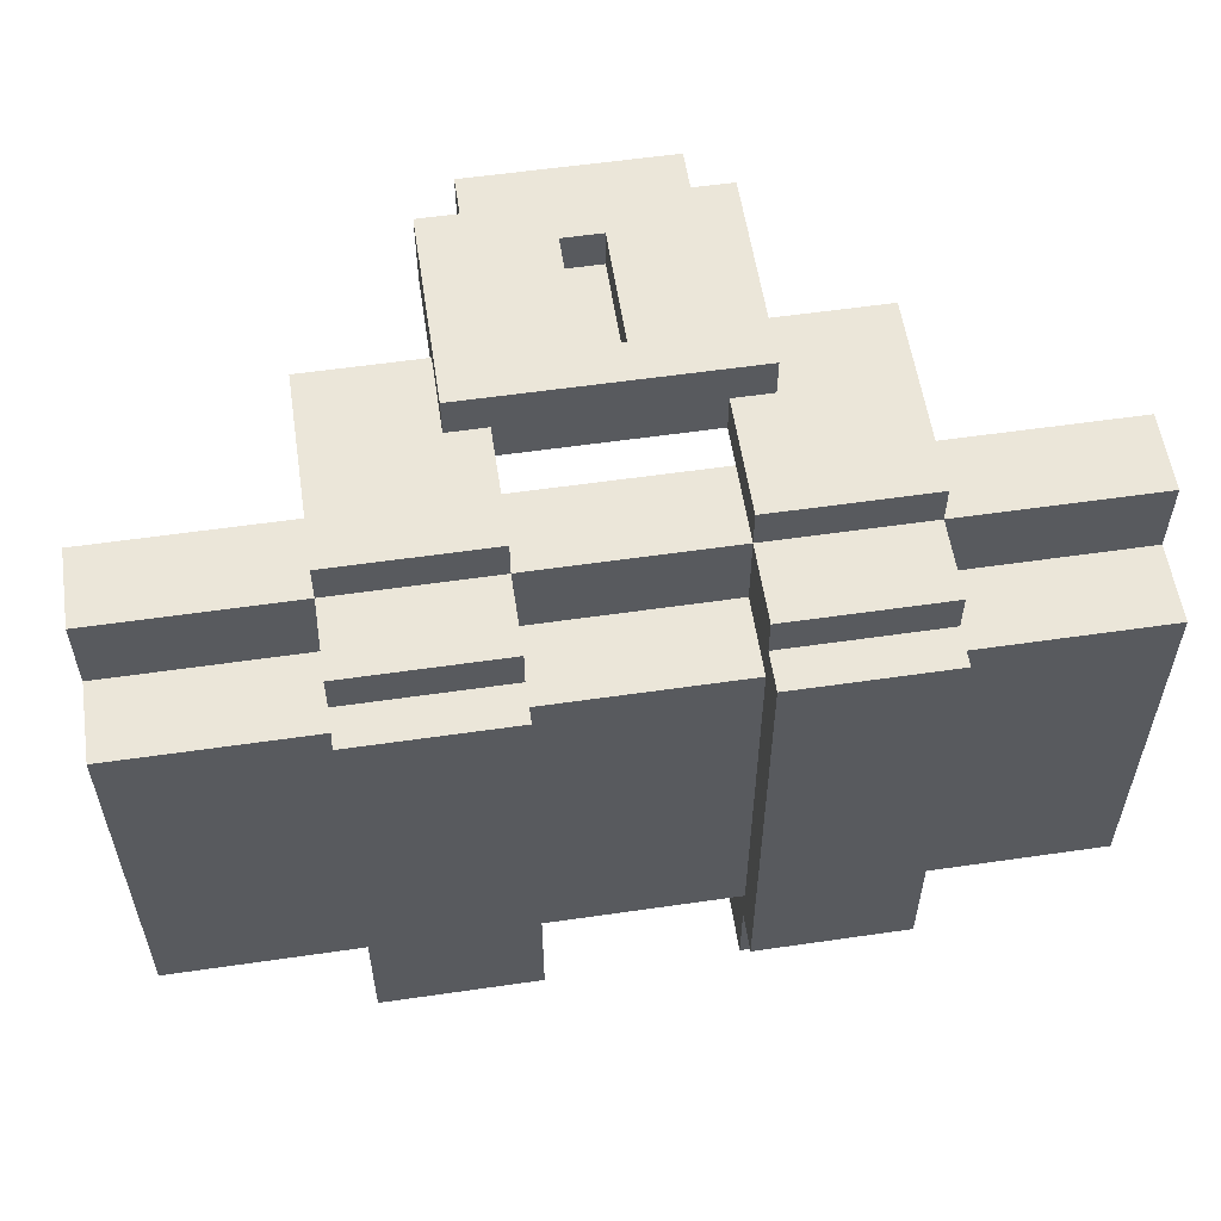
<metadata>
{"format":"obj","ext":"obj","renderer":"f3d","projection":"perspective","resolution":1024,"background":"white","views":[{"elev":56.9,"azim":171.4,"up":"+Z"}]}
</metadata>
<code>
o
v 0.5 4.6 -1
v 0.5 4.6 -2.4
v 0.5 4.7 -1
v 0.5 4.7 -1.3
v 0.5 4.7 -2.1
v 0.5 4.7 -2.4
v 0.5 4.8 -1
v 0.5 4.8 -1.2
v 0.5 4.8 -2.2
v 0.5 4.8 -2.4
v 0.5 4.9 -1.3
v 0.5 4.9 -2.1
v 0.5 5 -1.2
v 0.5 5 -2.2
v 1 4.3 -0.9
v 1 4.3 -1
v 1 4.6 -1
v 1 4.6 -2.4
v 1 4.6 -2.5
v 1 4.7 -1
v 1 4.7 -2.4
v 1 4.8 -0.9
v 1 4.8 -1
v 1 4.8 -1.2
v 1 4.8 -2.2
v 1 4.8 -2.4
v 1 5 -1
v 1 5 -1.1
v 1 5 -1.2
v 1 5 -2.2
v 1 5 -2.3
v 1 5 -2.5
v 1 5.1 -1.1
v 1 5.1 -2.3
v 1.3 4 -0.8
v 1.3 4 -1
v 1.3 4.3 -0.9
v 1.3 4.3 -1
v 1.3 4.5 -0.8
v 1.3 4.5 -0.9
v 1.4 3.9 -0.8
v 1.4 3.9 -1
v 1.4 4 -0.8
v 1.4 4 -1
v 1.7 4.1 -0.8
v 1.7 4.1 -0.9
v 1.7 4.4 -0.8
v 1.7 4.4 -0.9
v 1.9 4.5 -0.9
v 1.9 4.5 -1
v 1.9 4.6 -1
v 1.9 4.6 -2.4
v 1.9 4.6 -2.5
v 1.9 4.7 -1
v 1.9 4.7 -2.4
v 1.9 4.8 -0.9
v 1.9 4.8 -1
v 1.9 4.8 -1.1
v 1.9 4.8 -1.2
v 1.9 4.8 -2.2
v 1.9 4.8 -2.4
v 1.9 4.9 -1.1
v 1.9 4.9 -1.2
v 1.9 5 -1
v 1.9 5 -1.1
v 1.9 5 -1.2
v 1.9 5 -2.2
v 1.9 5 -2.3
v 1.9 5 -2.5
v 1.9 5.1 -1.1
v 1.9 5.1 -2.3
v 2.4 4.6 -1.2
v 2.4 4.6 -1.4
v 2.4 4.8 -1.2
v 2.4 4.8 -1.4
v 2.6 4.6 -1.4
v 2.6 4.6 -2.2
v 2.6 4.8 -1.4
v 2.6 4.8 -2.2
v 0.7 4.6 -1.2
v 0.7 4.6 -2.2
v 0.7 4.8 -1.2
v 0.7 4.8 -2.2
v 1.4 4.5 -0.9
v 1.4 4.5 -1
v 1.4 4.6 -1
v 1.4 4.6 -2.4
v 1.4 4.6 -2.5
v 1.4 4.7 -1
v 1.4 4.7 -2.4
v 1.4 4.8 -0.9
v 1.4 4.8 -1
v 1.4 4.8 -1.2
v 1.4 4.8 -2.2
v 1.4 4.8 -2.4
v 1.4 5 -1
v 1.4 5 -1.1
v 1.4 5 -1.2
v 1.4 5 -2.2
v 1.4 5 -2.3
v 1.4 5 -2.5
v 1.4 5.1 -1.1
v 1.4 5.1 -2.3
v 1.6 4.1 -0.8
v 1.6 4.1 -0.9
v 1.6 4.4 -0.8
v 1.6 4.4 -0.9
v 1.9 3.9 -0.8
v 1.9 3.9 -1
v 1.9 4 -0.8
v 1.9 4 -1
v 2 4 -0.8
v 2 4 -1
v 2 4.3 -0.9
v 2 4.3 -1
v 2 4.5 -0.8
v 2 4.5 -0.9
v 2.3 4.3 -0.9
v 2.3 4.3 -1
v 2.3 4.6 -1
v 2.3 4.6 -2.4
v 2.3 4.6 -2.5
v 2.3 4.7 -1
v 2.3 4.7 -2.4
v 2.3 4.8 -0.9
v 2.3 4.8 -1
v 2.3 4.8 -1.1
v 2.3 4.8 -1.2
v 2.3 4.8 -2.2
v 2.3 4.8 -2.4
v 2.3 4.9 -1.1
v 2.3 4.9 -1.2
v 2.3 5 -1
v 2.3 5 -1.1
v 2.3 5 -1.2
v 2.3 5 -2.2
v 2.3 5 -2.3
v 2.3 5 -2.5
v 2.3 5.1 -1.1
v 2.3 5.1 -2.3
v 2.8 4.6 -1
v 2.8 4.6 -2.4
v 2.8 4.7 -1
v 2.8 4.7 -1.3
v 2.8 4.7 -2.1
v 2.8 4.7 -2.4
v 2.8 4.8 -1
v 2.8 4.8 -1.2
v 2.8 4.8 -2.2
v 2.8 4.8 -2.4
v 2.8 4.9 -1.3
v 2.8 4.9 -2.1
v 2.8 5 -1.2
v 2.8 5 -2.2
v 1.3 4 -0.8
v 1.3 4.5 -0.8
v 1.4 3.9 -0.8
v 1.4 4 -0.8
v 1.6 4.1 -0.8
v 1.6 4.4 -0.8
v 1.7 4.1 -0.8
v 1.7 4.4 -0.8
v 1.9 3.9 -0.8
v 1.9 4 -0.8
v 2 4 -0.8
v 2 4.5 -0.8
v 1 4.3 -0.9
v 1 4.8 -0.9
v 1.3 4.3 -0.9
v 1.3 4.5 -0.9
v 1.4 4.5 -0.9
v 1.4 4.8 -0.9
v 1.6 4.1 -0.9
v 1.6 4.4 -0.9
v 1.7 4.1 -0.9
v 1.7 4.4 -0.9
v 1.9 4.5 -0.9
v 1.9 4.8 -0.9
v 2 4.3 -0.9
v 2 4.5 -0.9
v 2.3 4.3 -0.9
v 2.3 4.8 -0.9
v 0.5 4.6 -1
v 0.5 4.7 -1
v 0.5 4.8 -1
v 0.7 4.6 -1
v 0.7 4.7 -1
v 0.7 4.8 -1
v 0.8 4.6 -1
v 0.8 4.7 -1
v 0.8 4.8 -1
v 1 4.6 -1
v 1 4.7 -1
v 1 4.8 -1
v 1 5 -1
v 1.4 4.6 -1
v 1.4 4.7 -1
v 1.4 4.8 -1
v 1.4 5 -1
v 1.6 4.7 -1
v 1.6 4.8 -1
v 1.7 4.7 -1
v 1.7 4.8 -1
v 1.9 4.6 -1
v 1.9 4.7 -1
v 1.9 4.8 -1
v 1.9 5 -1
v 2.3 4.6 -1
v 2.3 4.7 -1
v 2.3 4.8 -1
v 2.3 5 -1
v 2.5 4.6 -1
v 2.5 4.7 -1
v 2.5 4.8 -1
v 2.6 4.6 -1
v 2.6 4.7 -1
v 2.6 4.8 -1
v 2.8 4.6 -1
v 2.8 4.7 -1
v 2.8 4.8 -1
v 1 5 -1.1
v 1 5.1 -1.1
v 1.4 5 -1.1
v 1.4 5.1 -1.1
v 1.9 5 -1.1
v 1.9 5.1 -1.1
v 2.3 5 -1.1
v 2.3 5.1 -1.1
v 0.5 4.8 -1.2
v 0.5 5 -1.2
v 0.7 4.8 -1.2
v 0.7 5 -1.2
v 0.8 4.8 -1.2
v 0.8 5 -1.2
v 1 4.8 -1.2
v 1 5 -1.2
v 1.4 4.8 -1.2
v 1.4 5 -1.2
v 1.6 4.8 -1.2
v 1.6 5 -1.2
v 1.7 4.8 -1.2
v 1.7 5 -1.2
v 1.9 4.8 -1.2
v 1.9 4.9 -1.2
v 1.9 5 -1.2
v 2.3 4.8 -1.2
v 2.3 4.9 -1.2
v 2.3 5 -1.2
v 2.5 4.8 -1.2
v 2.5 5 -1.2
v 2.6 4.8 -1.2
v 2.6 5 -1.2
v 2.8 4.8 -1.2
v 2.8 5 -1.2
v 0.7 4.6 -2.2
v 0.7 4.8 -2.2
v 0.8 4.6 -2.2
v 0.8 4.8 -2.2
v 1.6 4.6 -2.2
v 1.6 4.8 -2.2
v 1.7 4.6 -2.2
v 1.7 4.8 -2.2
v 2.5 4.6 -2.2
v 2.5 4.8 -2.2
v 2.6 4.6 -2.2
v 2.6 4.8 -2.2
v 1 4.3 -1
v 1 4.6 -1
v 1.3 4 -1
v 1.3 4.3 -1
v 1.3 4.5 -1
v 1.4 3.9 -1
v 1.4 4 -1
v 1.4 4.5 -1
v 1.4 4.6 -1
v 1.6 4.1 -1
v 1.6 4.4 -1
v 1.7 4.1 -1
v 1.7 4.4 -1
v 1.9 3.9 -1
v 1.9 4 -1
v 1.9 4.5 -1
v 1.9 4.6 -1
v 2 4 -1
v 2 4.3 -1
v 2 4.5 -1
v 2.3 4.3 -1
v 2.3 4.6 -1
v 0.7 4.6 -1.2
v 0.7 4.8 -1.2
v 0.8 4.6 -1.2
v 0.8 4.8 -1.2
v 1.6 4.7 -1.2
v 1.6 4.8 -1.2
v 1.7 4.7 -1.2
v 1.7 4.8 -1.2
v 2.2 4.6 -1.2
v 2.2 4.7 -1.2
v 2.3 4.6 -1.2
v 2.3 4.7 -1.2
v 2.4 4.6 -1.2
v 2.4 4.8 -1.2
v 2.4 4.6 -1.4
v 2.4 4.8 -1.4
v 2.5 4.6 -1.4
v 2.5 4.8 -1.4
v 2.6 4.6 -1.4
v 2.6 4.8 -1.4
v 0.5 4.8 -2.2
v 0.5 5 -2.2
v 0.7 4.8 -2.2
v 0.7 5 -2.2
v 0.8 4.8 -2.2
v 0.8 5 -2.2
v 1 4.8 -2.2
v 1 5 -2.2
v 1.4 4.8 -2.2
v 1.4 5 -2.2
v 1.6 4.8 -2.2
v 1.6 5 -2.2
v 1.7 4.8 -2.2
v 1.7 5 -2.2
v 1.9 4.8 -2.2
v 1.9 5 -2.2
v 2.3 4.8 -2.2
v 2.3 5 -2.2
v 2.5 4.8 -2.2
v 2.5 5 -2.2
v 2.6 4.8 -2.2
v 2.6 5 -2.2
v 2.8 4.8 -2.2
v 2.8 5 -2.2
v 1 5 -2.3
v 1 5.1 -2.3
v 1.4 5 -2.3
v 1.4 5.1 -2.3
v 1.9 5 -2.3
v 1.9 5.1 -2.3
v 2.3 5 -2.3
v 2.3 5.1 -2.3
v 0.5 4.6 -2.4
v 0.5 4.7 -2.4
v 0.5 4.8 -2.4
v 0.6 4.6 -2.4
v 0.6 4.7 -2.4
v 0.7 4.6 -2.4
v 0.7 4.8 -2.4
v 0.8 4.6 -2.4
v 0.8 4.7 -2.4
v 0.8 4.8 -2.4
v 1 4.6 -2.4
v 1 4.7 -2.4
v 1 4.8 -2.4
v 1.4 4.6 -2.4
v 1.4 4.7 -2.4
v 1.4 4.8 -2.4
v 1.6 4.7 -2.4
v 1.6 4.8 -2.4
v 1.7 4.7 -2.4
v 1.7 4.8 -2.4
v 1.9 4.6 -2.4
v 1.9 4.7 -2.4
v 1.9 4.8 -2.4
v 2.3 4.6 -2.4
v 2.3 4.7 -2.4
v 2.3 4.8 -2.4
v 2.5 4.6 -2.4
v 2.5 4.7 -2.4
v 2.5 4.8 -2.4
v 2.6 4.6 -2.4
v 2.6 4.8 -2.4
v 2.7 4.6 -2.4
v 2.7 4.7 -2.4
v 2.8 4.6 -2.4
v 2.8 4.7 -2.4
v 2.8 4.8 -2.4
v 1 4.6 -2.5
v 1 5 -2.5
v 1.4 4.6 -2.5
v 1.4 5 -2.5
v 1.9 4.6 -2.5
v 1.9 5 -2.5
v 2.3 4.6 -2.5
v 2.3 5 -2.5
v 1.4 3.9 -0.8
v 1.9 3.9 -0.8
v 1.4 3.9 -1
v 1.9 3.9 -1
v 1.3 4 -0.8
v 1.4 4 -0.8
v 1.9 4 -0.8
v 2 4 -0.8
v 1.3 4 -1
v 1.4 4 -1
v 1.9 4 -1
v 2 4 -1
v 1 4.3 -0.9
v 1.3 4.3 -0.9
v 2 4.3 -0.9
v 2.3 4.3 -0.9
v 1 4.3 -1
v 1.3 4.3 -1
v 2 4.3 -1
v 2.3 4.3 -1
v 1.6 4.4 -0.8
v 1.7 4.4 -0.8
v 1.6 4.4 -0.9
v 1.7 4.4 -0.9
v 0.5 4.6 -1
v 0.7 4.6 -1
v 0.8 4.6 -1
v 1 4.6 -1
v 1.4 4.6 -1
v 1.9 4.6 -1
v 2.3 4.6 -1
v 2.5 4.6 -1
v 2.6 4.6 -1
v 2.8 4.6 -1
v 0.6 4.6 -1.1
v 0.7 4.6 -1.1
v 0.8 4.6 -1.1
v 2.2 4.6 -1.1
v 2.3 4.6 -1.1
v 2.5 4.6 -1.1
v 2.6 4.6 -1.1
v 2.7 4.6 -1.1
v 0.7 4.6 -1.2
v 0.8 4.6 -1.2
v 2.2 4.6 -1.2
v 2.3 4.6 -1.2
v 2.4 4.6 -1.2
v 2.4 4.6 -1.4
v 2.5 4.6 -1.4
v 2.6 4.6 -1.4
v 0.7 4.6 -2.2
v 0.8 4.6 -2.2
v 1.6 4.6 -2.2
v 1.7 4.6 -2.2
v 2.5 4.6 -2.2
v 2.6 4.6 -2.2
v 0.8 4.6 -2.3
v 1.6 4.6 -2.3
v 1.7 4.6 -2.3
v 2.5 4.6 -2.3
v 0.5 4.6 -2.4
v 0.6 4.6 -2.4
v 0.7 4.6 -2.4
v 0.8 4.6 -2.4
v 1 4.6 -2.4
v 1.4 4.6 -2.4
v 1.9 4.6 -2.4
v 2.3 4.6 -2.4
v 2.5 4.6 -2.4
v 2.6 4.6 -2.4
v 2.7 4.6 -2.4
v 2.8 4.6 -2.4
v 1 4.6 -2.5
v 1.4 4.6 -2.5
v 1.9 4.6 -2.5
v 2.3 4.6 -2.5
v 0.7 4.8 -1.2
v 0.8 4.8 -1.2
v 1.6 4.8 -1.2
v 1.7 4.8 -1.2
v 2.4 4.8 -1.2
v 2.4 4.8 -1.4
v 2.5 4.8 -1.4
v 2.6 4.8 -1.4
v 2.4 4.8 -1.6
v 2.5 4.8 -1.6
v 2.4 4.8 -1.8
v 2.5 4.8 -1.8
v 0.7 4.8 -2.2
v 0.8 4.8 -2.2
v 1.6 4.8 -2.2
v 1.7 4.8 -2.2
v 2.5 4.8 -2.2
v 2.6 4.8 -2.2
v 1.6 4.1 -0.8
v 1.7 4.1 -0.8
v 1.6 4.1 -0.9
v 1.7 4.1 -0.9
v 1.3 4.5 -0.8
v 2 4.5 -0.8
v 1.3 4.5 -0.9
v 1.4 4.5 -0.9
v 1.9 4.5 -0.9
v 2 4.5 -0.9
v 1.4 4.5 -1
v 1.9 4.5 -1
v 1 4.8 -0.9
v 1.4 4.8 -0.9
v 1.9 4.8 -0.9
v 2.3 4.8 -0.9
v 0.5 4.8 -1
v 0.7 4.8 -1
v 0.8 4.8 -1
v 1 4.8 -1
v 1.4 4.8 -1
v 1.6 4.8 -1
v 1.7 4.8 -1
v 1.9 4.8 -1
v 2.3 4.8 -1
v 2.5 4.8 -1
v 2.6 4.8 -1
v 2.8 4.8 -1
v 1.9 4.8 -1.1
v 2.3 4.8 -1.1
v 0.5 4.8 -1.2
v 0.7 4.8 -1.2
v 0.8 4.8 -1.2
v 1 4.8 -1.2
v 1.4 4.8 -1.2
v 1.6 4.8 -1.2
v 1.7 4.8 -1.2
v 1.9 4.8 -1.2
v 2.3 4.8 -1.2
v 2.5 4.8 -1.2
v 2.6 4.8 -1.2
v 2.8 4.8 -1.2
v 0.5 4.8 -2.2
v 0.7 4.8 -2.2
v 0.8 4.8 -2.2
v 1 4.8 -2.2
v 1.4 4.8 -2.2
v 1.6 4.8 -2.2
v 1.7 4.8 -2.2
v 1.9 4.8 -2.2
v 2.3 4.8 -2.2
v 2.5 4.8 -2.2
v 2.6 4.8 -2.2
v 2.8 4.8 -2.2
v 0.5 4.8 -2.4
v 0.7 4.8 -2.4
v 0.8 4.8 -2.4
v 1 4.8 -2.4
v 1.4 4.8 -2.4
v 1.6 4.8 -2.4
v 1.7 4.8 -2.4
v 1.9 4.8 -2.4
v 2.3 4.8 -2.4
v 2.5 4.8 -2.4
v 2.6 4.8 -2.4
v 2.8 4.8 -2.4
v 1 5 -1
v 1.4 5 -1
v 1.9 5 -1
v 2.3 5 -1
v 1 5 -1.1
v 1.4 5 -1.1
v 1.9 5 -1.1
v 2.3 5 -1.1
v 0.5 5 -1.2
v 0.7 5 -1.2
v 0.8 5 -1.2
v 1 5 -1.2
v 1.4 5 -1.2
v 1.6 5 -1.2
v 1.7 5 -1.2
v 1.9 5 -1.2
v 2.3 5 -1.2
v 2.5 5 -1.2
v 2.6 5 -1.2
v 2.8 5 -1.2
v 0.5 5 -2.2
v 0.7 5 -2.2
v 0.8 5 -2.2
v 1 5 -2.2
v 1.4 5 -2.2
v 1.6 5 -2.2
v 1.7 5 -2.2
v 1.9 5 -2.2
v 2.3 5 -2.2
v 2.5 5 -2.2
v 2.6 5 -2.2
v 2.8 5 -2.2
v 1 5 -2.3
v 1.4 5 -2.3
v 1.9 5 -2.3
v 2.3 5 -2.3
v 1 5 -2.5
v 1.4 5 -2.5
v 1.9 5 -2.5
v 2.3 5 -2.5
v 1 5.1 -1.1
v 1.4 5.1 -1.1
v 1.9 5.1 -1.1
v 2.3 5.1 -1.1
v 1 5.1 -2.3
v 1.4 5.1 -2.3
v 1.9 5.1 -2.3
v 2.3 5.1 -2.3
f 3 2 1
f 4 2 3
f 5 2 4
f 6 2 5
f 7 4 3
f 8 4 7
f 9 6 5
f 10 6 9
f 11 5 4
f 11 4 8
f 12 9 5
f 12 5 11
f 13 11 8
f 13 12 11
f 14 9 12
f 14 12 13
f 17 16 15
f 20 17 15
f 21 19 18
f 22 20 15
f 23 20 22
f 26 19 21
f 27 24 23
f 28 24 27
f 29 24 28
f 30 26 25
f 31 26 30
f 32 19 26
f 32 26 31
f 33 29 28
f 33 31 30
f 33 30 29
f 34 31 33
f 37 36 35
f 38 36 37
f 39 37 35
f 40 37 39
f 43 42 41
f 44 42 43
f 47 46 45
f 48 46 47
f 51 50 49
f 54 51 49
f 55 53 52
f 56 54 49
f 57 54 56
f 61 53 55
f 62 59 58
f 62 58 57
f 63 59 62
f 64 62 57
f 64 63 62
f 65 63 64
f 66 63 65
f 67 61 60
f 68 61 67
f 69 53 61
f 69 61 68
f 70 66 65
f 70 68 67
f 70 67 66
f 71 68 70
f 74 73 72
f 75 73 74
f 78 77 76
f 79 77 78
f 80 81 82
f 82 81 83
f 84 85 86
f 84 86 89
f 87 88 90
f 84 89 91
f 91 89 92
f 90 88 95
f 92 93 96
f 96 93 97
f 97 93 98
f 94 95 99
f 99 95 100
f 95 88 101
f 100 95 101
f 97 98 102
f 99 100 102
f 98 99 102
f 102 100 103
f 104 105 106
f 106 105 107
f 108 109 110
f 110 109 111
f 112 113 114
f 114 113 115
f 112 114 116
f 116 114 117
f 118 119 120
f 118 120 123
f 121 122 124
f 118 123 125
f 125 123 126
f 124 122 130
f 127 128 131
f 126 127 131
f 131 128 132
f 126 131 133
f 131 132 133
f 133 132 134
f 134 132 135
f 129 130 136
f 136 130 137
f 130 122 138
f 137 130 138
f 134 135 139
f 136 137 139
f 135 136 139
f 139 137 140
f 141 142 143
f 143 142 144
f 144 142 145
f 145 142 146
f 143 144 147
f 147 144 148
f 145 146 149
f 149 146 150
f 144 145 151
f 148 144 151
f 145 149 152
f 151 145 152
f 148 151 153
f 151 152 153
f 152 149 154
f 153 152 154
f 158 156 155
f 159 156 158
f 159 158 157
f 160 156 159
f 161 159 157
f 162 156 160
f 163 161 157
f 163 162 161
f 164 162 163
f 165 162 164
f 166 156 162
f 166 162 165
f 169 168 167
f 170 168 169
f 171 168 170
f 172 168 171
f 175 174 173
f 176 174 175
f 180 178 177
f 181 180 179
f 182 178 180
f 182 180 181
f 186 184 183
f 187 185 184
f 187 184 186
f 188 185 187
f 189 187 186
f 189 188 187
f 190 188 189
f 191 188 190
f 192 190 189
f 193 191 190
f 193 190 192
f 194 191 193
f 198 195 194
f 199 195 198
f 200 197 196
f 200 198 197
f 201 198 200
f 202 200 196
f 202 201 200
f 203 201 202
f 204 202 196
f 205 203 202
f 205 202 204
f 206 203 205
f 210 207 206
f 211 207 210
f 212 209 208
f 213 210 209
f 213 209 212
f 214 210 213
f 215 213 212
f 215 214 213
f 216 214 215
f 217 214 216
f 218 216 215
f 219 217 216
f 219 216 218
f 220 217 219
f 223 222 221
f 224 222 223
f 227 226 225
f 228 226 227
f 231 230 229
f 232 230 231
f 233 232 231
f 234 232 233
f 235 234 233
f 236 234 235
f 239 238 237
f 240 238 239
f 241 240 239
f 242 240 241
f 243 242 241
f 244 242 243
f 245 242 244
f 249 247 246
f 249 248 247
f 250 248 249
f 251 250 249
f 252 250 251
f 253 252 251
f 254 252 253
f 257 256 255
f 258 256 257
f 259 258 257
f 260 258 259
f 261 260 259
f 262 260 261
f 263 262 261
f 264 262 263
f 265 264 263
f 266 264 265
f 267 268 270
f 270 268 271
f 269 270 273
f 270 271 273
f 271 268 274
f 273 271 274
f 274 268 275
f 272 273 276
f 273 274 276
f 276 274 277
f 272 276 278
f 276 277 278
f 277 274 279
f 278 277 279
f 272 278 280
f 278 279 280
f 280 279 281
f 279 274 282
f 281 279 282
f 281 282 284
f 284 282 285
f 282 283 286
f 285 282 286
f 285 286 287
f 286 283 288
f 287 286 288
f 289 290 291
f 291 290 292
f 291 292 293
f 293 292 294
f 291 293 295
f 293 294 295
f 295 294 296
f 291 295 297
f 295 296 297
f 297 296 298
f 297 298 299
f 298 296 300
f 299 298 300
f 299 300 301
f 300 296 302
f 301 300 302
f 303 304 305
f 305 304 306
f 305 306 307
f 307 306 308
f 309 310 311
f 311 310 312
f 311 312 313
f 313 312 314
f 313 314 315
f 315 314 316
f 317 318 319
f 319 318 320
f 319 320 321
f 321 320 322
f 321 322 323
f 323 322 324
f 325 326 327
f 327 326 328
f 327 328 329
f 329 328 330
f 329 330 331
f 331 330 332
f 333 334 335
f 335 334 336
f 337 338 339
f 339 338 340
f 341 342 344
f 342 343 345
f 344 342 345
f 344 345 346
f 345 343 347
f 346 345 347
f 346 347 348
f 348 347 349
f 349 347 350
f 348 349 351
f 349 350 352
f 351 349 352
f 352 350 353
f 354 355 357
f 355 356 357
f 357 356 358
f 354 357 359
f 357 358 359
f 359 358 360
f 354 359 361
f 359 360 362
f 361 359 362
f 362 360 363
f 364 365 367
f 365 366 368
f 367 365 368
f 368 366 369
f 367 368 370
f 368 369 370
f 370 369 371
f 370 371 372
f 372 371 373
f 372 373 374
f 373 371 375
f 374 373 375
f 375 371 376
f 377 378 379
f 379 378 380
f 381 382 383
f 383 382 384
f 387 386 385
f 388 386 387
f 393 390 389
f 394 390 393
f 395 392 391
f 396 392 395
f 401 398 397
f 402 398 401
f 403 400 399
f 404 400 403
f 407 406 405
f 408 406 407
f 419 410 409
f 420 411 410
f 420 410 419
f 421 412 411
f 421 411 420
f 421 413 412
f 421 414 413
f 421 416 415
f 421 415 414
f 422 416 421
f 423 416 422
f 424 417 416
f 424 416 423
f 425 418 417
f 425 417 424
f 426 418 425
f 427 420 419
f 427 421 420
f 428 422 421
f 428 421 427
f 429 423 422
f 429 422 428
f 430 424 423
f 430 423 429
f 431 424 430
f 432 424 431
f 433 425 424
f 433 424 432
f 434 426 425
f 434 425 433
f 435 427 419
f 440 426 434
f 441 436 435
f 441 437 436
f 442 438 437
f 442 437 441
f 443 439 438
f 443 438 442
f 444 440 439
f 444 439 443
f 445 419 409
f 446 435 419
f 446 419 445
f 447 441 435
f 447 435 446
f 448 442 441
f 448 441 447
f 448 443 442
f 448 444 443
f 449 444 448
f 450 444 449
f 451 444 450
f 452 444 451
f 453 440 444
f 453 444 452
f 454 426 440
f 454 440 453
f 455 418 426
f 455 426 454
f 456 418 455
f 457 450 449
f 458 450 457
f 459 452 451
f 460 452 459
f 466 465 464
f 469 466 464
f 469 467 466
f 470 468 467
f 470 467 469
f 471 469 464
f 471 470 469
f 472 468 470
f 472 470 471
f 473 462 461
f 474 463 462
f 474 462 473
f 475 464 463
f 475 463 474
f 476 471 464
f 476 464 475
f 476 472 471
f 477 468 472
f 477 472 476
f 478 468 477
f 479 480 481
f 481 480 482
f 483 484 485
f 485 484 486
f 486 484 487
f 487 484 488
f 486 487 489
f 489 487 490
f 491 492 498
f 498 492 499
f 493 494 502
f 502 494 503
f 501 502 507
f 503 504 508
f 495 496 509
f 496 497 510
f 509 496 510
f 497 498 511
f 510 497 511
f 511 498 512
f 499 500 513
f 500 501 514
f 513 500 514
f 501 507 515
f 514 501 515
f 515 507 516
f 508 504 517
f 504 505 518
f 517 504 518
f 505 506 519
f 518 505 519
f 519 506 520
f 521 522 533
f 522 523 534
f 533 522 534
f 523 524 535
f 534 523 535
f 535 524 536
f 525 526 537
f 526 527 538
f 537 526 538
f 527 528 539
f 538 527 539
f 539 528 540
f 529 530 541
f 530 531 542
f 541 530 542
f 531 532 543
f 542 531 543
f 543 532 544
f 545 546 549
f 549 546 550
f 547 548 551
f 551 548 552
f 553 554 565
f 554 555 566
f 565 554 566
f 555 556 567
f 566 555 567
f 567 556 568
f 557 558 569
f 558 559 570
f 569 558 570
f 559 560 571
f 570 559 571
f 571 560 572
f 561 562 573
f 562 563 574
f 573 562 574
f 563 564 575
f 574 563 575
f 575 564 576
f 577 578 581
f 581 578 582
f 579 580 583
f 583 580 584
f 585 586 589
f 589 586 590
f 587 588 591
f 591 588 592

</code>
